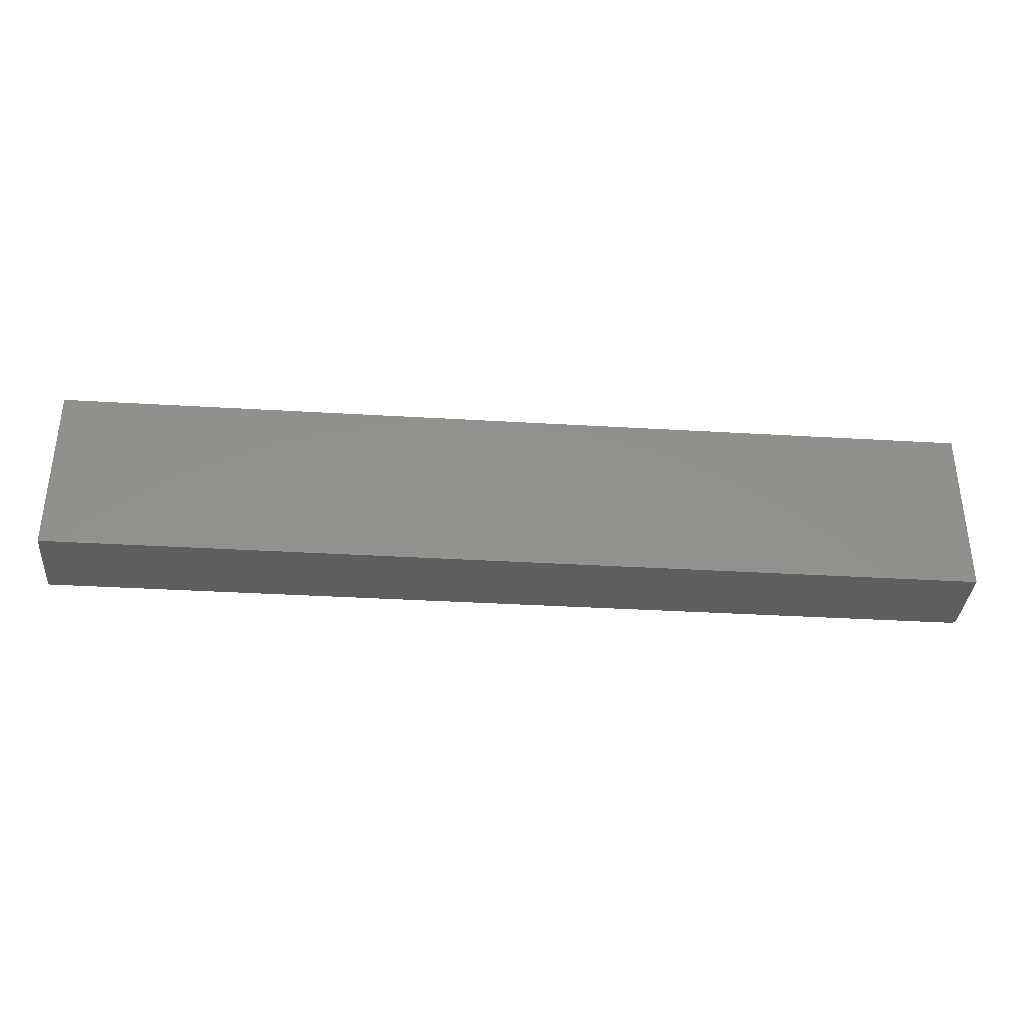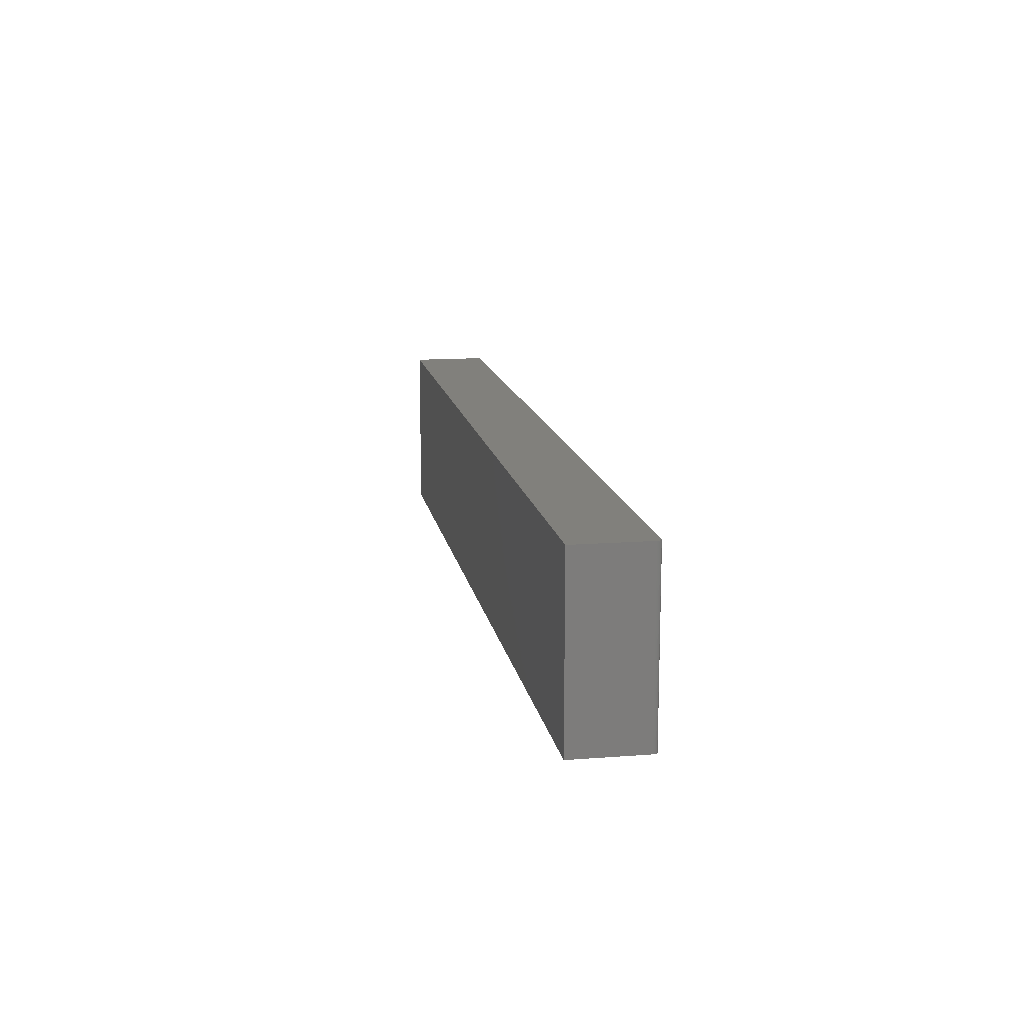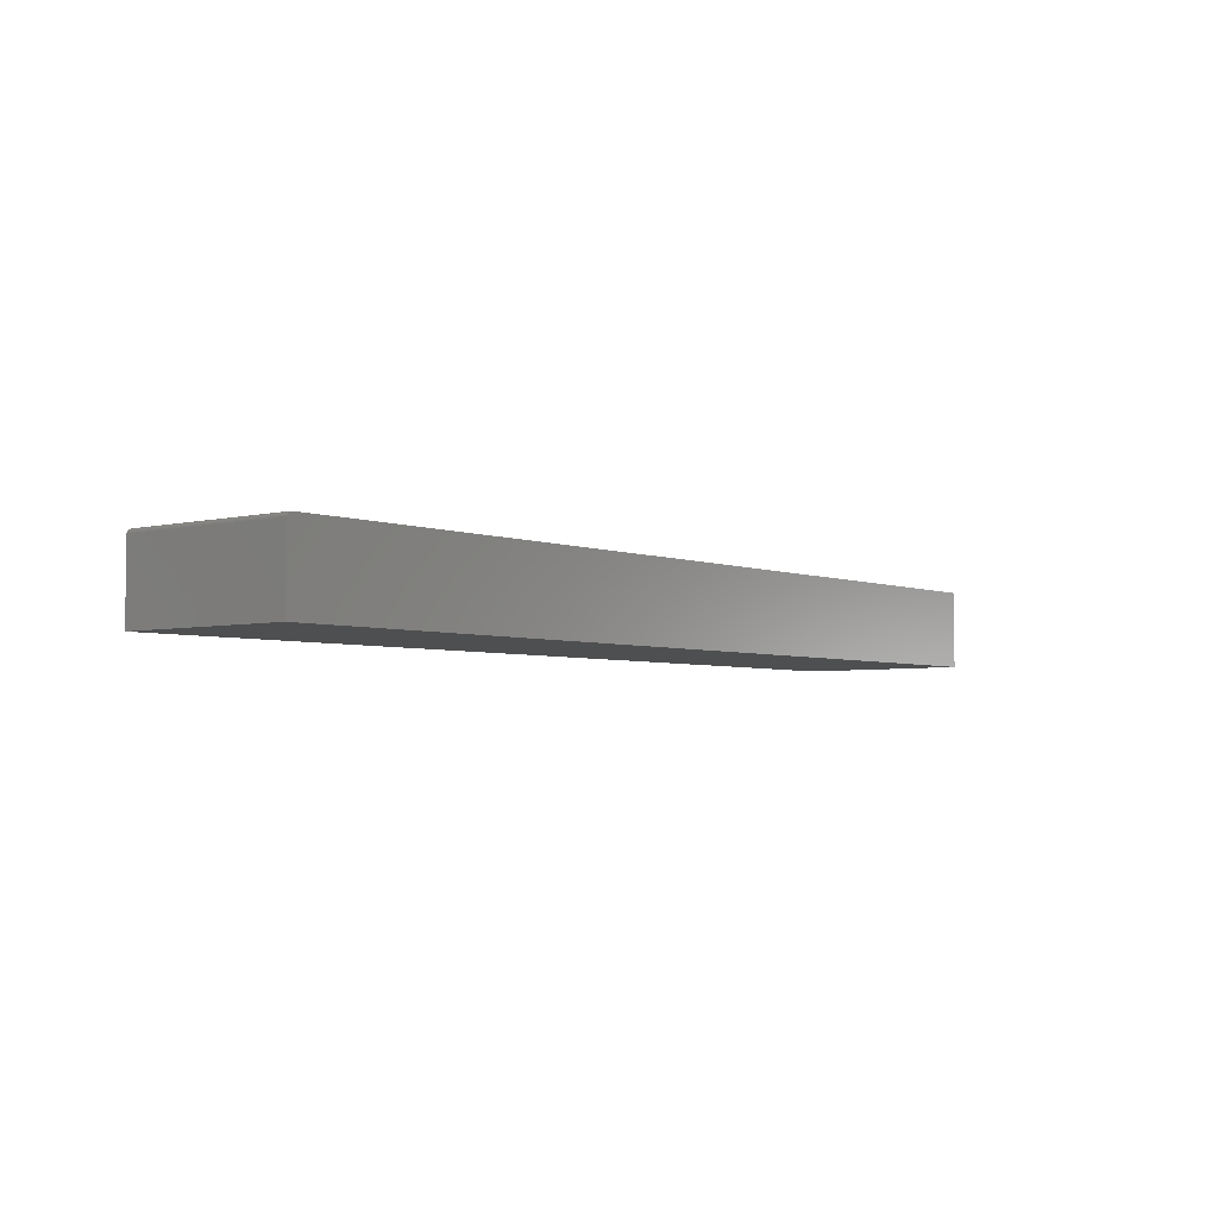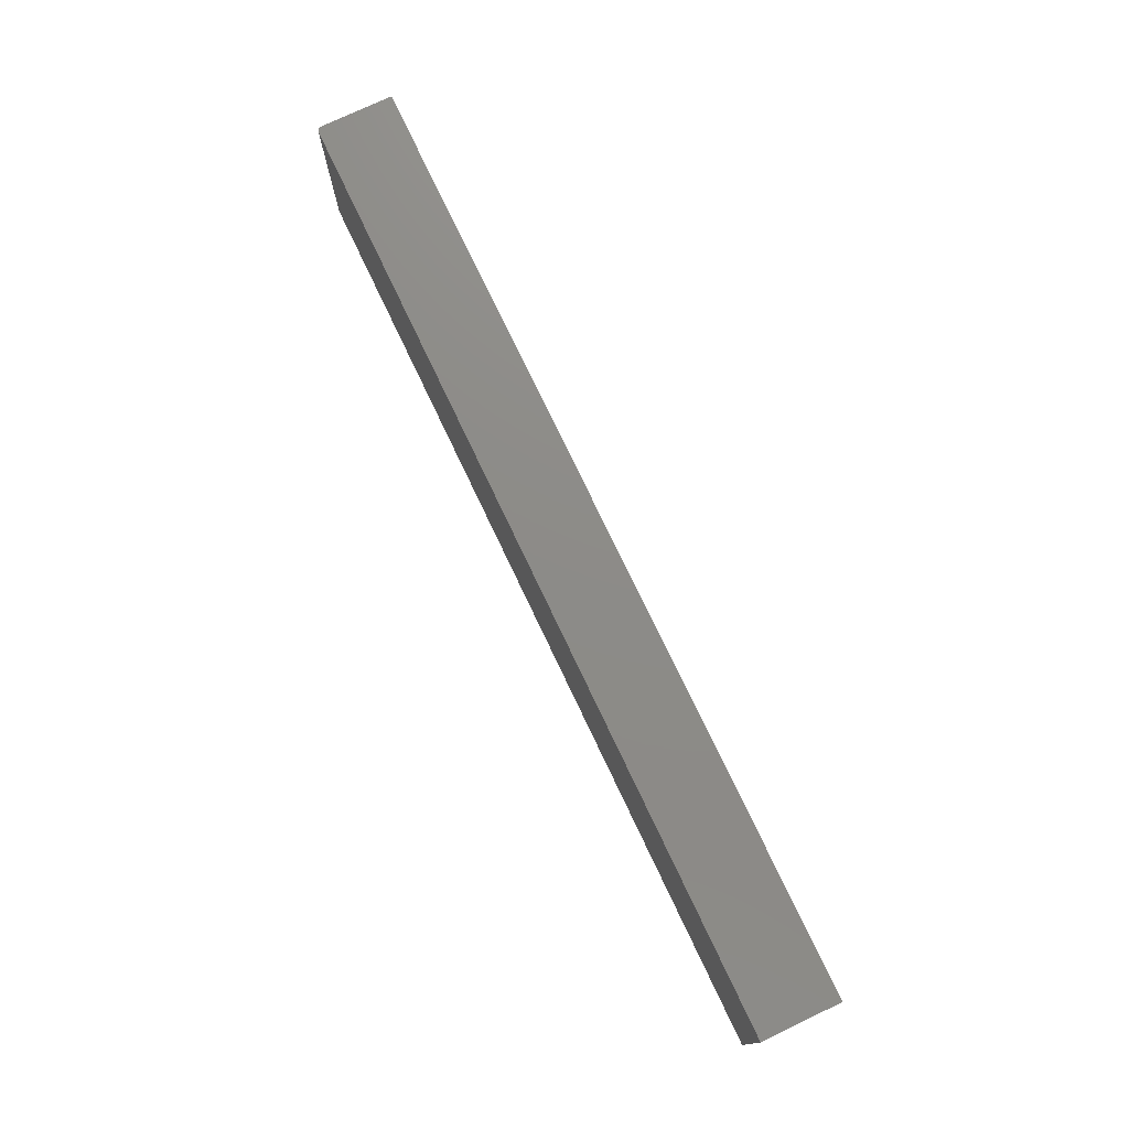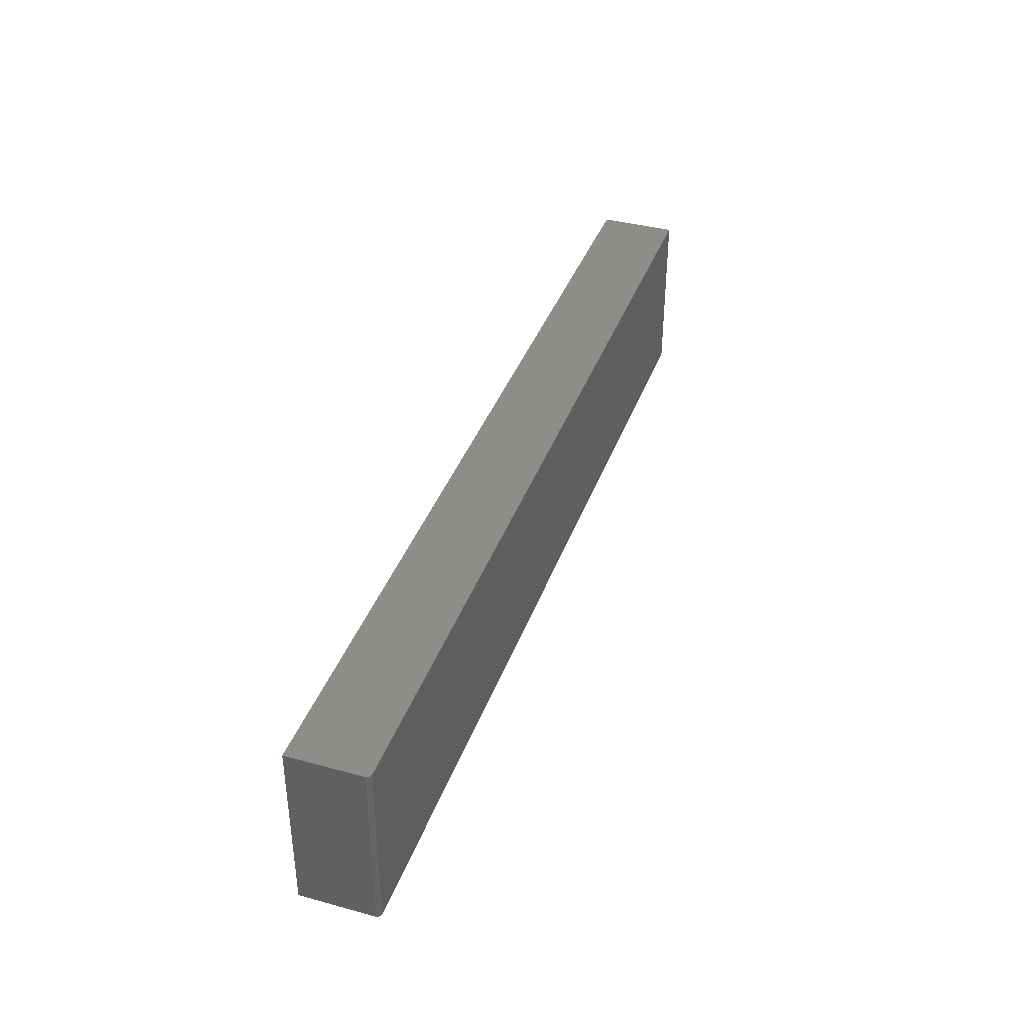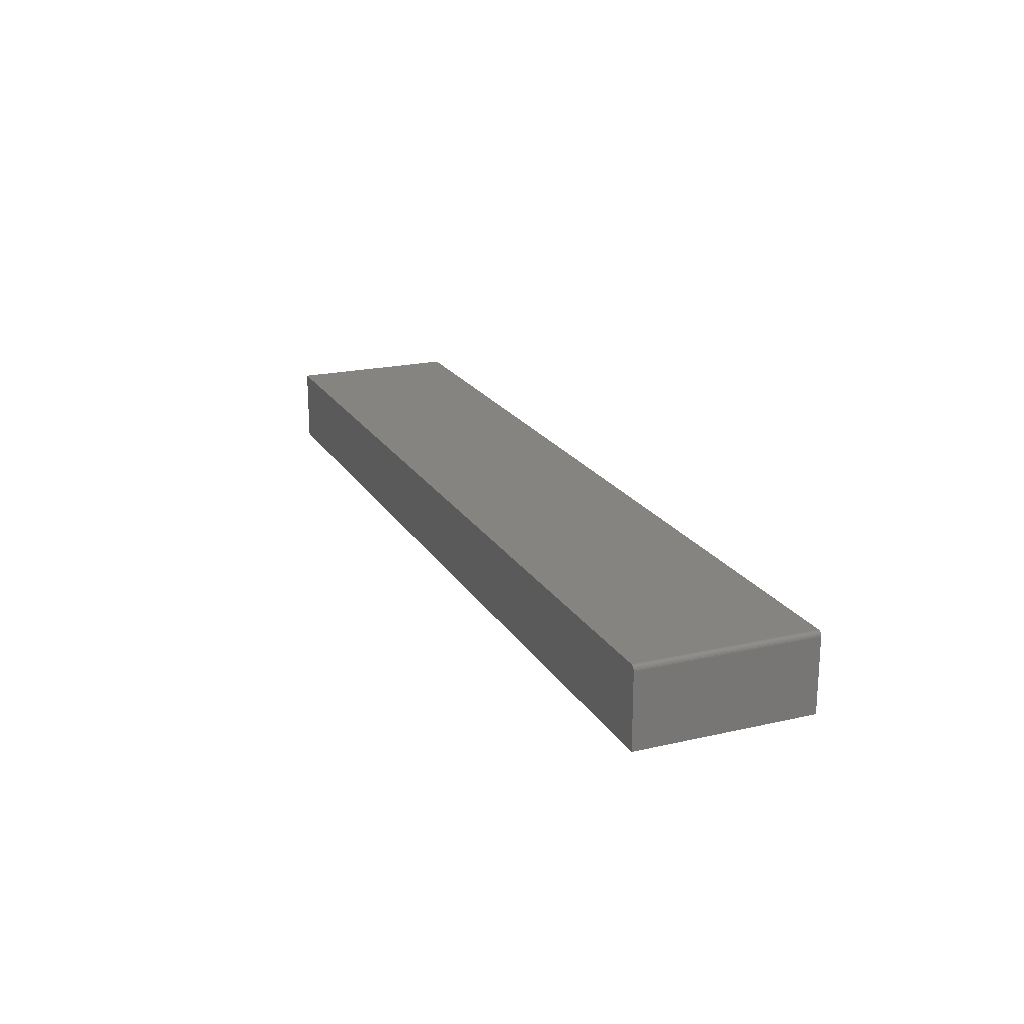
<metadata>
{"format":"stl","ext":"stl","renderer":"f3d","projection":"perspective","resolution":1024,"background":"white","views":[{"elev":-35.6,"azim":-4.5,"up":"+Z"},{"elev":13.8,"azim":80.2,"up":"+Z"},{"elev":-4.1,"azim":128.9,"up":"+Y"},{"elev":75.5,"azim":-115.4,"up":"+Z"},{"elev":38.7,"azim":108.9,"up":"+Z"},{"elev":20.3,"azim":67.3,"up":"+Y"}]}
</metadata>
<code>
# stl→obj: 24 verts, 44 faces
v -0.75 0.125 -0.1484
v -0.75 0.125 0.1358
v 0.7422 0.125 -0.1484
v 0.7422 0.125 0.1358
v 0.7465 0.1237 0.1358
v 0.7437 0.1248 0.1358
v 0.7452 0.1244 0.1358
v -0.75 1.578e-17 0.1358
v 0.75 1.823e-16 0.1358
v 0.75 0.1172 0.1358
v 0.7498 0.1187 0.1358
v 0.7494 0.1202 0.1358
v 0.7487 0.1215 0.1358
v 0.7477 0.1227 0.1358
v 0.75 0.1172 -0.1484
v 0.75 1.665e-16 -0.1484
v 0.7477 0.1227 -0.1484
v 0.7487 0.1215 -0.1484
v 0.7465 0.1237 -0.1484
v -0.75 0 -0.1484
v 0.7437 0.1248 -0.1484
v 0.7452 0.1244 -0.1484
v 0.7494 0.1202 -0.1484
v 0.7498 0.1187 -0.1484
f 1 2 3
f 3 2 4
f 5 6 4
f 7 6 5
f 8 9 10
f 8 10 11
f 8 11 12
f 8 12 13
f 8 13 14
f 8 14 5
f 8 5 4
f 8 4 2
f 15 10 16
f 16 10 9
f 17 18 19
f 20 1 3
f 16 20 3
f 16 3 21
f 16 21 22
f 16 22 19
f 16 19 18
f 18 23 24
f 18 24 15
f 18 15 16
f 3 4 21
f 21 4 6
f 21 6 22
f 22 6 7
f 22 7 19
f 19 7 5
f 19 5 17
f 17 5 14
f 17 14 18
f 18 14 13
f 18 13 23
f 23 13 12
f 23 12 24
f 24 12 11
f 24 11 15
f 15 11 10
f 20 16 8
f 8 16 9
f 2 1 8
f 8 1 20

</code>
